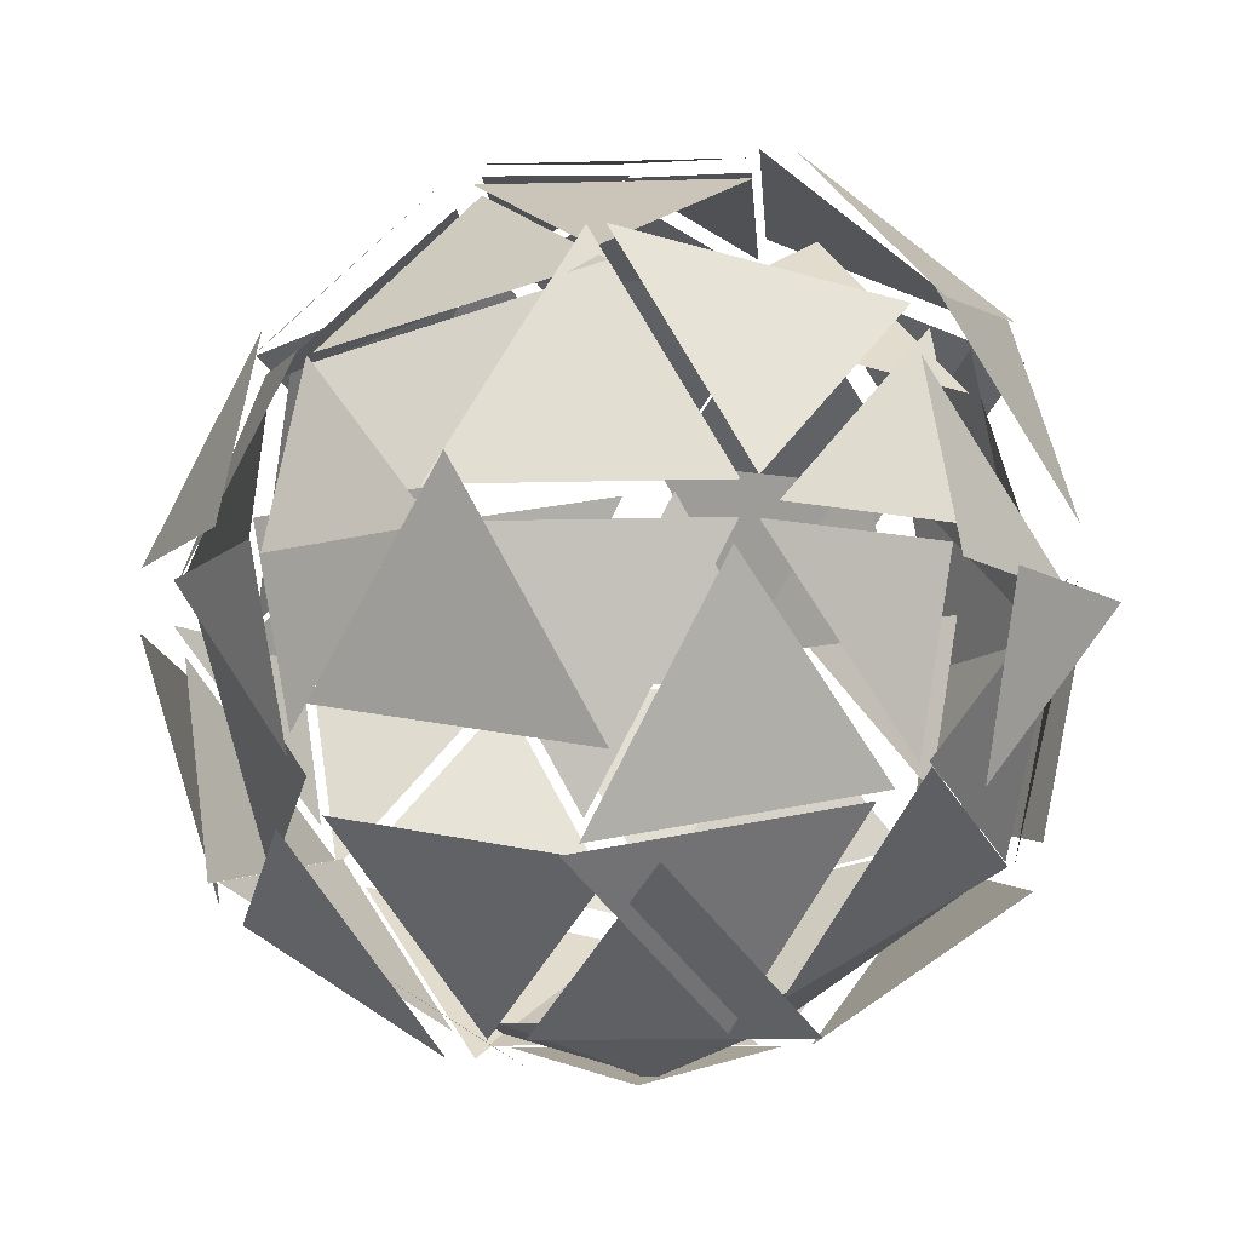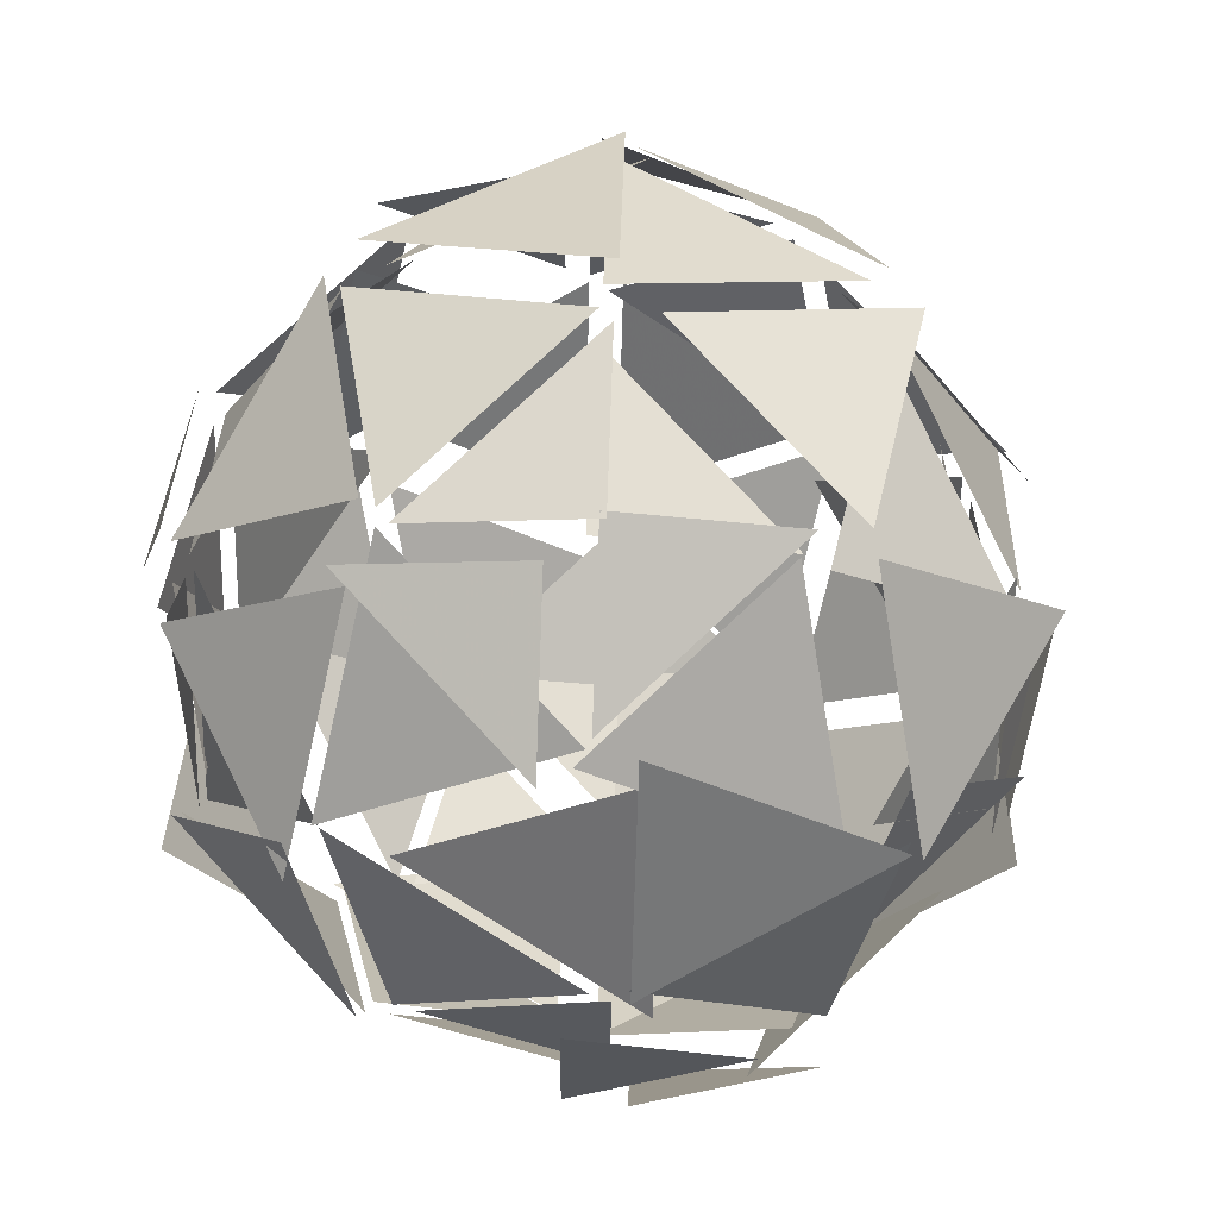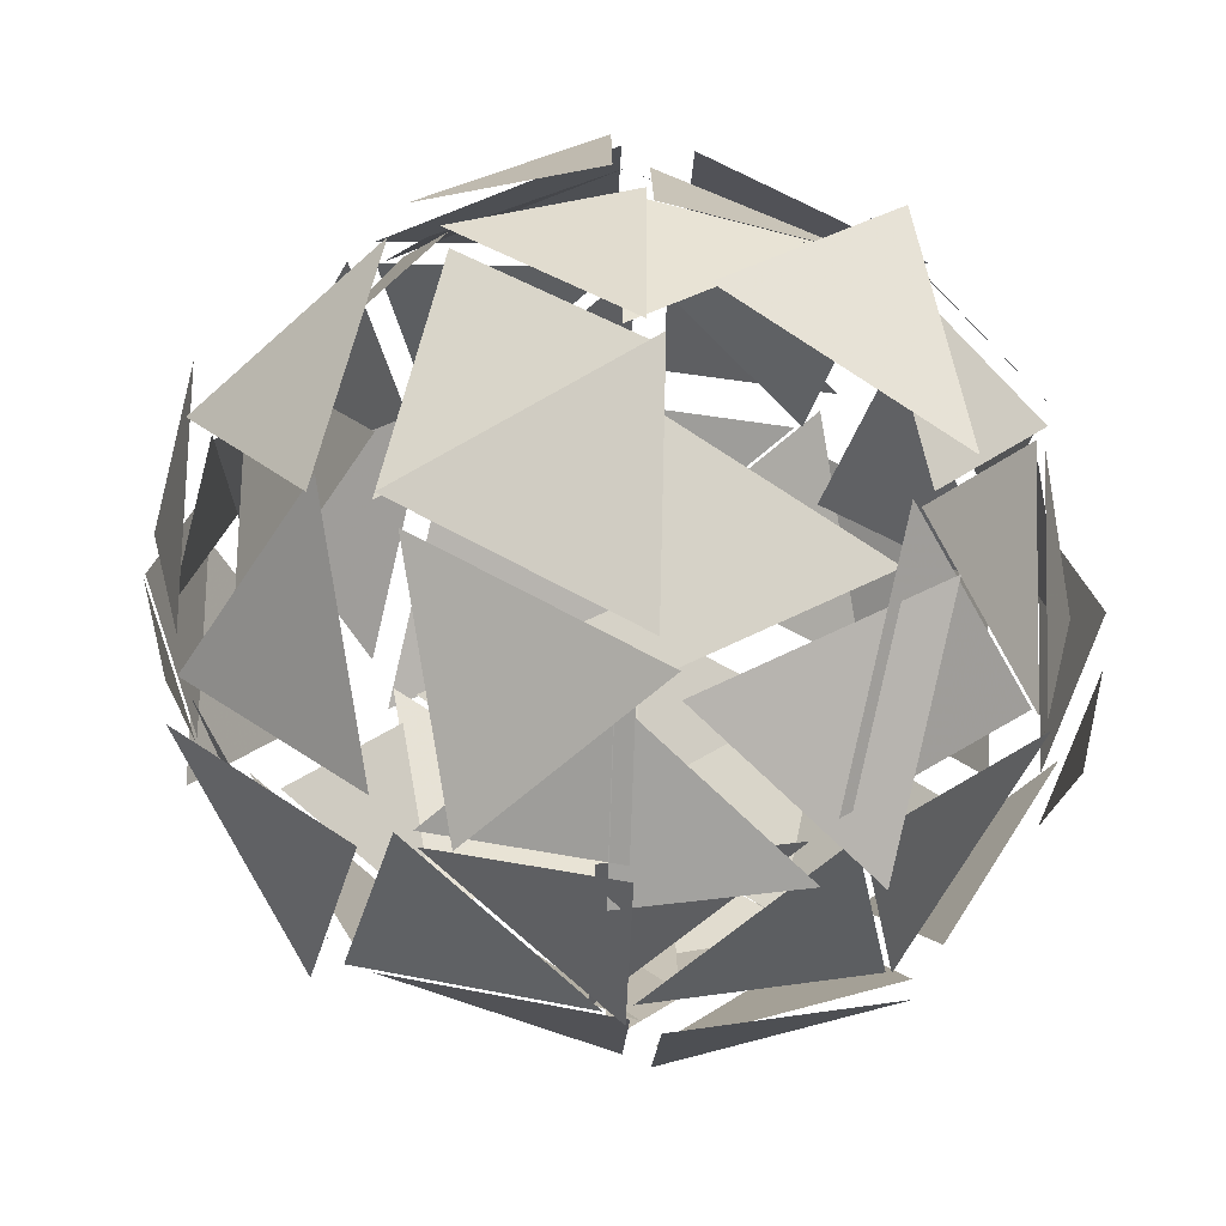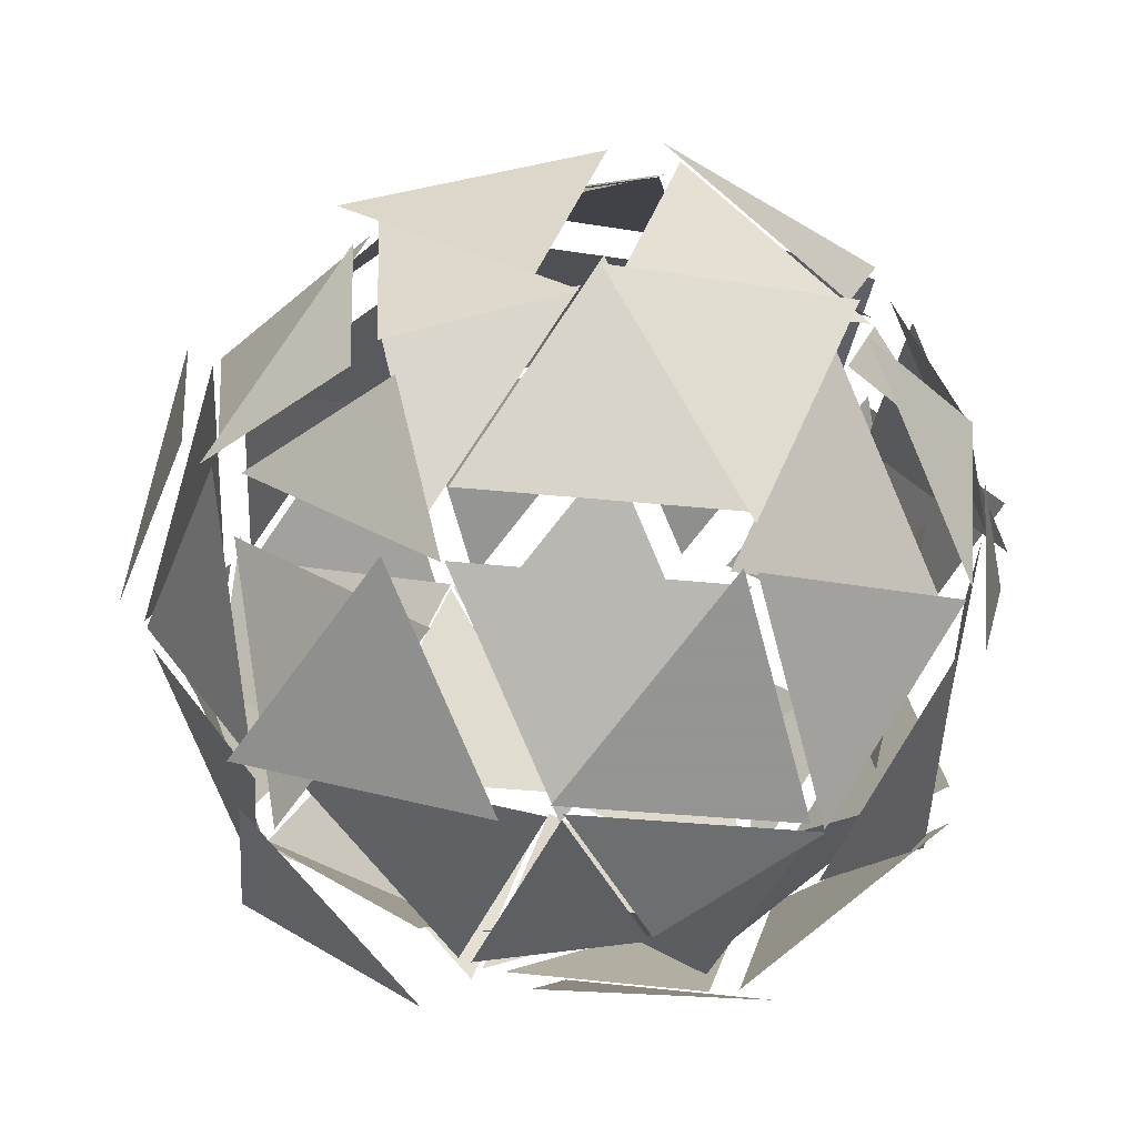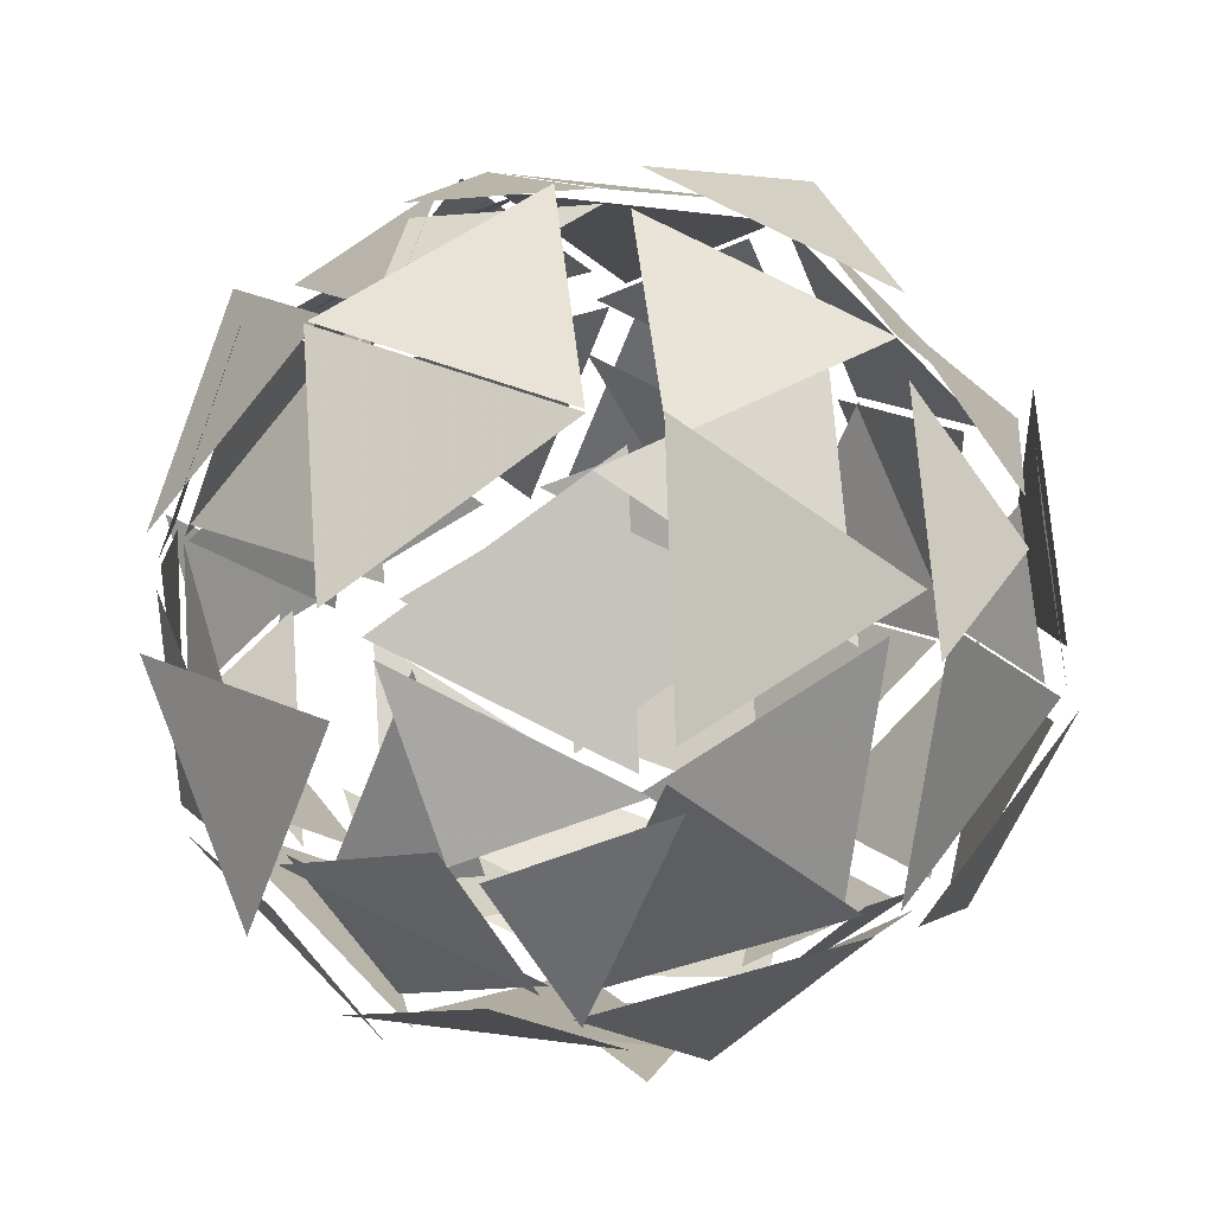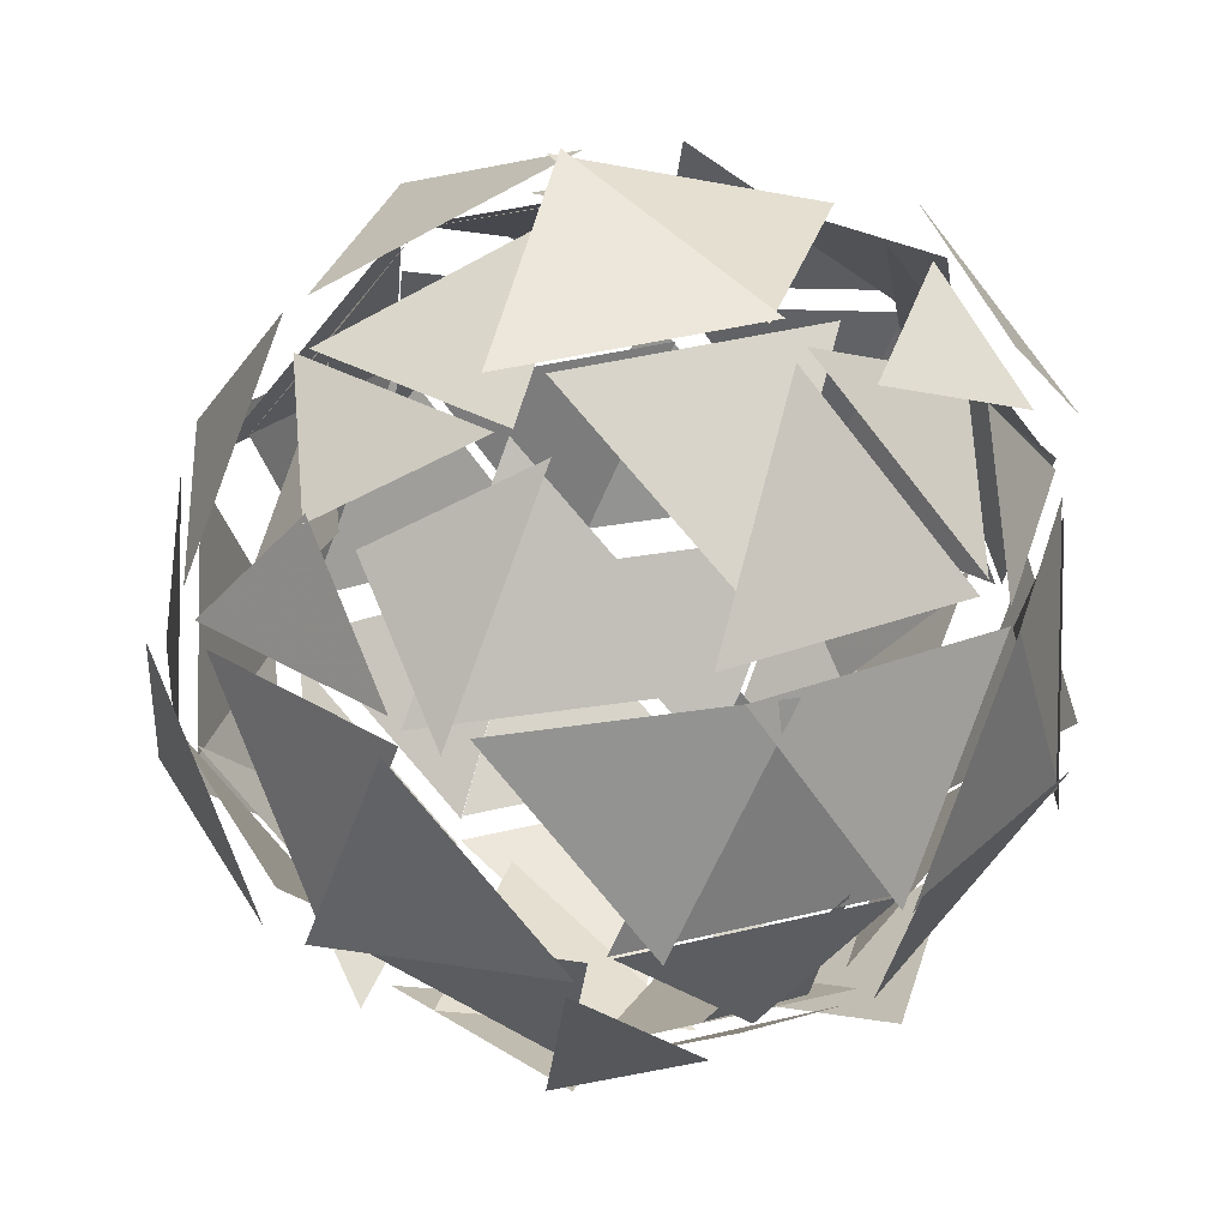
<metadata>
{"format":"obj","ext":"obj","renderer":"f3d","projection":"perspective","resolution":1024,"background":"white","views":[{"elev":-11.5,"azim":-112.5,"up":"+Y"},{"elev":78.0,"azim":-69.5,"up":"+Y"},{"elev":-59.8,"azim":-163.4,"up":"+Y"},{"elev":-52.8,"azim":116.2,"up":"+Z"},{"elev":-67.4,"azim":23.4,"up":"+Z"},{"elev":-13.2,"azim":-141.5,"up":"+Z"}]}
</metadata>
<code>
g Sphere
v -16.34 148.8 -13.04
v -79.38 133.1 8.167
v -37.54 133 -76.08
v -61.48 114.2 42.12
v -124.5 47.65 63.32
v -107.2 67.02 -33.1
v -108.7 85.61 -57.36
v -21.1 132.8 -66.4
v -62.93 132.8 17.85
v -39.69 122.6 -69.54
v -127.2 75.41 -60.5
v -60.89 56.06 -132.6
v -125.4 67.31 49.56
v -140.3 0.7931 54.56
v -146.6 0.7904 -13.49
v -147.6 7.794 -20.41
v -109 93.65 -53.8
v -126.4 74.32 42.63
v -117.2 89.47 -63.67
v -155.7 3.602 -30.31
v -113.9 3.603 -114.5
v -103.5 -8.279 -107.4
v -40.51 58.24 -128.6
v -106.9 77.59 -56.49
v -44.23 60.2 -129.6
v -107.3 -6.317 -108.4
v -49.23 -6.312 -144.5
v 3.301 151.6 -2.432
v 24.5 135.9 60.61
v -59.74 135.9 18.77
v 23.58 131.3 80.53
v 44.8 64.79 143.6
v -51.63 84.13 126.3
v -61.73 93.05 104.3
v -70.74 140.2 16.71
v 13.5 140.2 58.55
v -62.12 144.7 34.61
v -53.09 97.52 122.2
v -125.2 78.16 55.81
v 41.37 61.18 128.7
v 46.37 -5.333 143.6
v -21.68 -5.327 149.9
v -13.77 2.371 146.1
v -47.14 88.24 107.6
v 49.28 68.88 124.9
v -32.53 88.34 114.8
v 0.8599 2.476 153.3
v -83.38 2.461 111.5
v -100.9 15.36 116.8
v -122.1 81.88 53.75
v -50.01 101.2 120.1
v -141.3 53.12 37.82
v -120.1 -13.39 100.9
v -156.2 -13.39 42.83
v -3.284 142.5 -4.26
v 59.76 126.8 -25.47
v 17.92 126.8 58.78
v 73.14 140.7 -27.4
v 136.2 74.13 -48.59
v 118.8 93.5 47.82
v 118.6 86.98 67.12
v 31.05 134.1 76.15
v 72.89 134.1 -8.1
v 16.35 125.5 68.13
v 103.9 78.38 59.1
v 37.55 59.03 131.2
v 143.6 65.89 -54.29
v 158.5 -0.628 -59.3
v 164.8 -0.6282 8.747
v 170.9 -14.56 18.65
v 132.4 71.3 52.01
v 149.7 51.95 -44.4
v 104.5 83.23 69.91
v 143 -2.642 36.53
v 101.2 -2.634 120.8
v 109.1 -3.582 106.8
v 46.03 62.93 128
v 112.4 82.28 55.93
v 37.96 71.35 108.5
v 101 4.829 87.35
v 42.95 4.843 123.4
v 1.492 152.4 0.5254
v -19.72 136.7 -62.52
v 64.53 136.7 -20.69
v -15.08 135 -73.94
v -36.27 68.45 -137
v 60.15 87.81 -119.6
v 61.04 78.94 -115.1
v 70.09 126.1 -27.56
v -14.17 126.1 -69.38
v 82.55 140.8 -25.59
v 73.51 93.6 -113.1
v 145.6 74.24 -46.79
v -33.78 69.87 -141.4
v -38.78 3.351 -156.3
v 29.27 3.36 -162.6
v 25.76 -3.029 -151.8
v 59.15 82.84 -113.3
v -37.27 63.49 -130.6
v 51.24 82.38 -113.4
v 17.85 -3.489 -151.9
v 102.1 -3.493 -110.1
v 120 6.67 -97.66
v 141.2 73.19 -34.63
v 69.1 92.55 -101
v 138.1 63.33 -41.52
v 116.9 -3.178 -104.6
v 153 -3.184 -46.54
v 13.51 -160.9 12.71
v -7.691 -145.2 -50.34
v -49.54 -145.2 33.9
v -11.41 -150.9 -54.81
v -32.6 -84.36 -117.8
v -98.96 -103.7 -45.78
v -115.6 -104.6 -38.88
v -69.85 -151.8 36.35
v -28.01 -151.8 -47.9
v -61.88 -150.6 7.214
v -107.6 -103.4 -68.01
v -124.9 -84.06 28.41
v -33.98 -59.37 -129.4
v -38.99 7.138 -144.3
v -97.02 7.134 -108.2
v -126.5 11.53 -112
v -129.8 -74.33 -61.14
v -63.46 -54.99 -133.2
v -114 -92.91 -62.79
v -110.8 -7.031 -113.6
v -152.6 -7.047 -29.4
v -147.8 -13.85 -29.02
v -126.5 -80.36 34.02
v -109.2 -99.71 -62.41
v -128.9 -72.54 41.19
v -150.1 -6.02 -21.85
v -143.8 -6.025 46.2
v 13.54 -152.3 0.9223
v -49.51 -136.6 22.13
v 34.74 -136.6 63.97
v -65.9 -139.6 24.16
v -129 -73.1 45.37
v -56.88 -92.44 111.7
v -54.88 -91.39 111.7
v 20.35 -138.5 66
v -63.89 -138.6 24.16
v 13.08 -148 72.48
v -62.15 -100.8 118.2
v 34.27 -81.48 135.5
v -135.5 -79.44 60.13
v -150.4 -12.93 65.13
v -114.3 -12.93 123.2
v -106.9 -4.866 108
v -56.03 -90.74 111.3
v -128.1 -71.37 44.91
v -76.62 -96.19 102.6
v -127.5 -10.32 99.27
v -43.24 -10.32 141.1
v -28.82 1.427 160.8
v 34.22 -65.09 139.6
v -62.21 -84.43 122.2
v 49.11 -66.47 131.4
v -13.93 0.0521 152.6
v 54.12 0.04646 146.3
v 2.067 -163.5 3.276
v 23.27 -147.8 66.32
v 65.11 -147.8 -17.92
v 23.02 -139.2 70.83
v 44.21 -72.67 133.9
v 110.6 -92.02 61.81
v 116.2 -99.82 50.55
v 70.43 -147 -24.67
v 28.59 -147 59.58
v 81.73 -150.8 -25.2
v 127.4 -103.7 50.02
v 144.8 -84.34 -46.4
v 20.77 -55.69 125.2
v 25.79 10.82 140.1
v 83.82 10.81 104
v 96.13 -8.52 99
v 99.44 -94.39 48.13
v 33.08 -75.02 120.2
v 112.3 -90.1 59.5
v 109 -4.24 110.4
v 150.8 -4.235 26.13
v 157.9 -8.009 13.47
v 136.7 -74.53 -49.57
v 119.3 -93.87 46.86
v 141.1 -78.2 -58.77
v 162.3 -11.67 4.262
v 156 -11.68 -63.79
v 2.465 -158.7 0.2481
v 65.51 -143 -20.96
v -18.74 -143 -62.79
v 74.69 -141.9 -36.41
v 137.7 -75.35 -57.62
v 65.64 -94.72 -124
v 44.26 -107.6 -105.2
v -30.97 -154.7 -59.5
v 53.27 -154.7 -17.65
v -28.8 -158.3 -74.81
v 46.41 -111.2 -120.5
v -50.01 -91.81 -137.8
v 136.1 -63.9 -66.51
v 151 2.616 -71.51
v 114.9 2.623 -129.5
v 93.6 -12.38 -130.4
v 42.73 -98.25 -133.8
v 114.8 -78.88 -67.4
v 68.12 -103.1 -122.6
v 119 -17.27 -119.3
v 34.75 -17.27 -161.1
v 18.82 -7.614 -148
v -44.23 -74.12 -126.8
v 52.19 -93.48 -109.5
v -42.76 -68.15 -132.8
v 20.29 -1.643 -154
v -47.76 -1.633 -147.7
f 3 2 1
f 6 5 4
f 9 8 7
f 12 11 10
f 15 14 13
f 18 17 16
f 21 20 19
f 24 23 22
f 27 26 25
f 30 29 28
f 33 32 31
f 36 35 34
f 39 38 37
f 42 41 40
f 45 44 43
f 48 47 46
f 51 50 49
f 54 53 52
f 57 56 55
f 60 59 58
f 63 62 61
f 66 65 64
f 69 68 67
f 72 71 70
f 75 74 73
f 78 77 76
f 81 80 79
f 84 83 82
f 87 86 85
f 90 89 88
f 93 92 91
f 96 95 94
f 99 98 97
f 102 101 100
f 105 104 103
f 108 107 106
f 111 110 109
f 114 113 112
f 117 116 115
f 120 119 118
f 123 122 121
f 126 125 124
f 129 128 127
f 132 131 130
f 135 134 133
f 138 137 136
f 141 140 139
f 144 143 142
f 147 146 145
f 150 149 148
f 153 152 151
f 156 155 154
f 159 158 157
f 162 161 160
f 165 164 163
f 168 167 166
f 171 170 169
f 174 173 172
f 177 176 175
f 180 179 178
f 183 182 181
f 186 185 184
f 189 188 187
f 192 191 190
f 195 194 193
f 198 197 196
f 201 200 199
f 204 203 202
f 207 206 205
f 210 209 208
f 213 212 211
f 216 215 214

</code>
